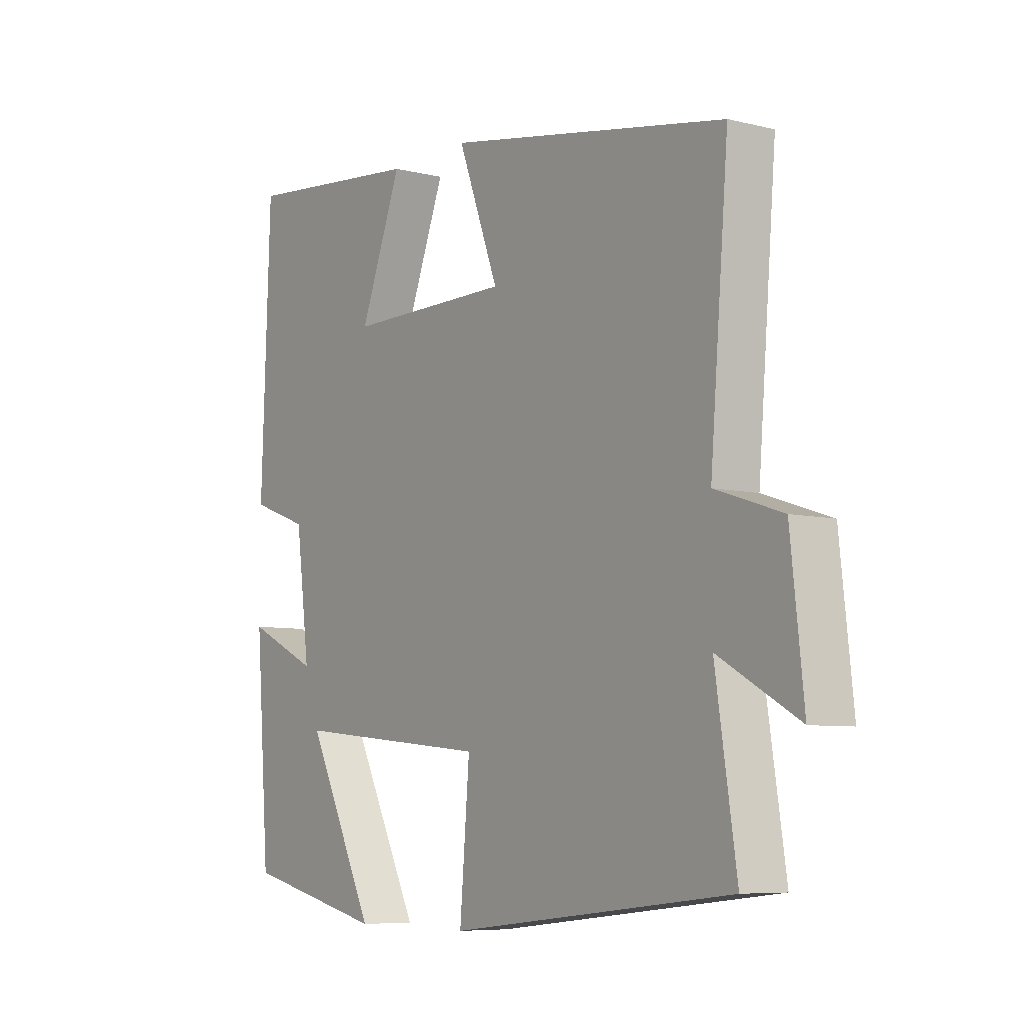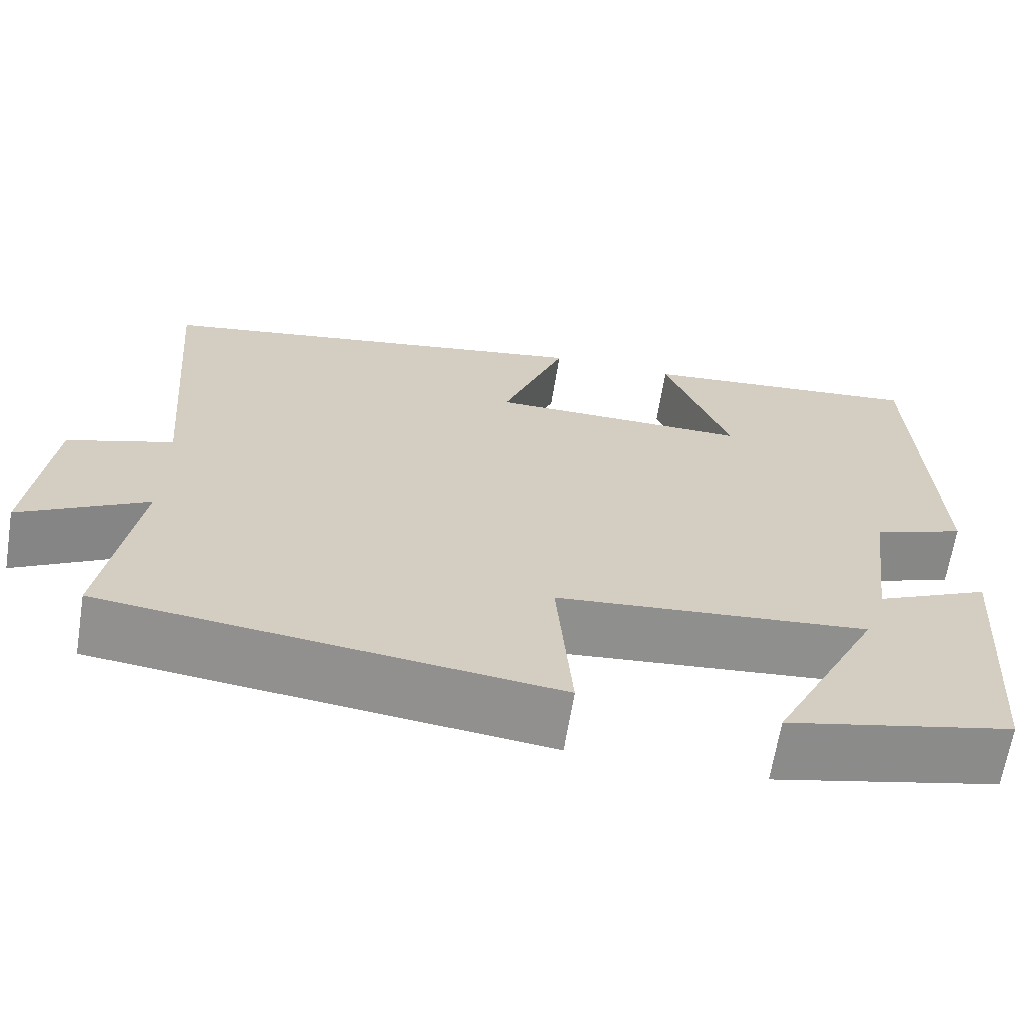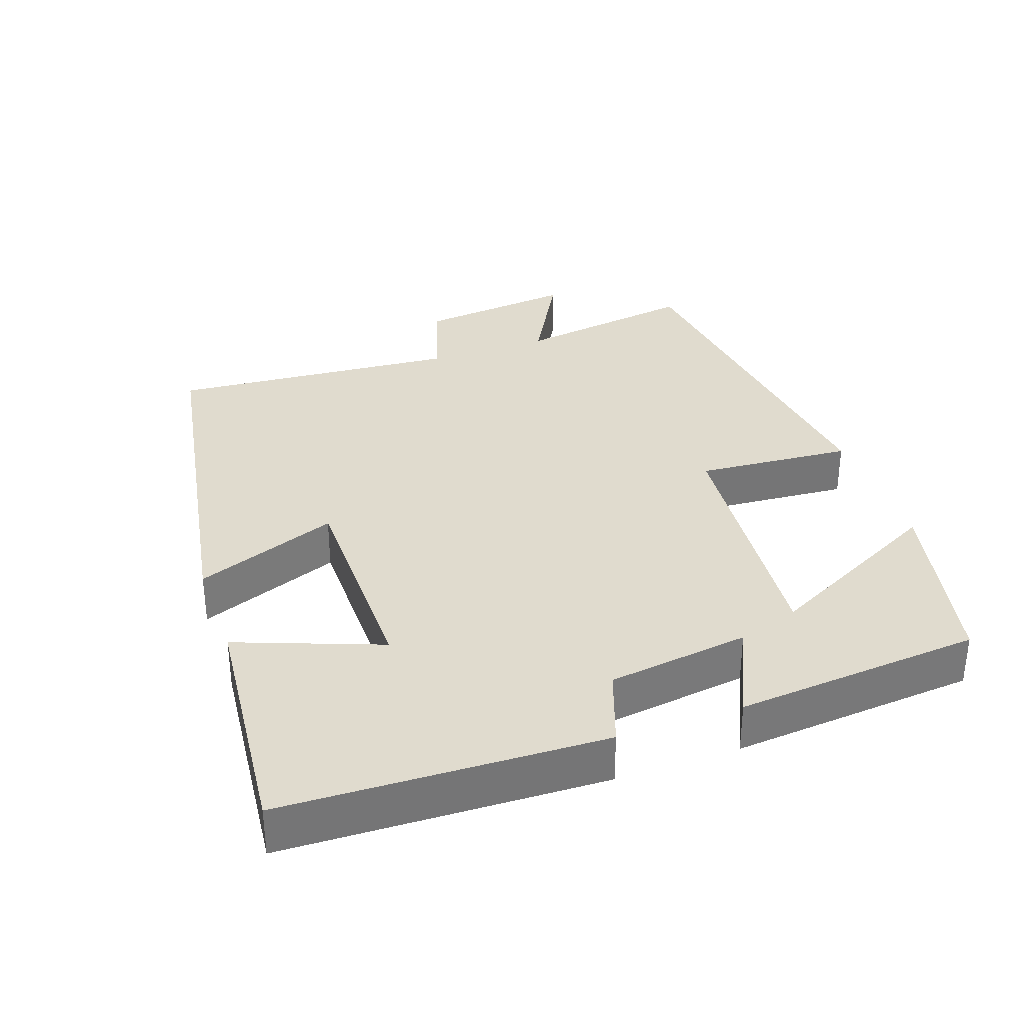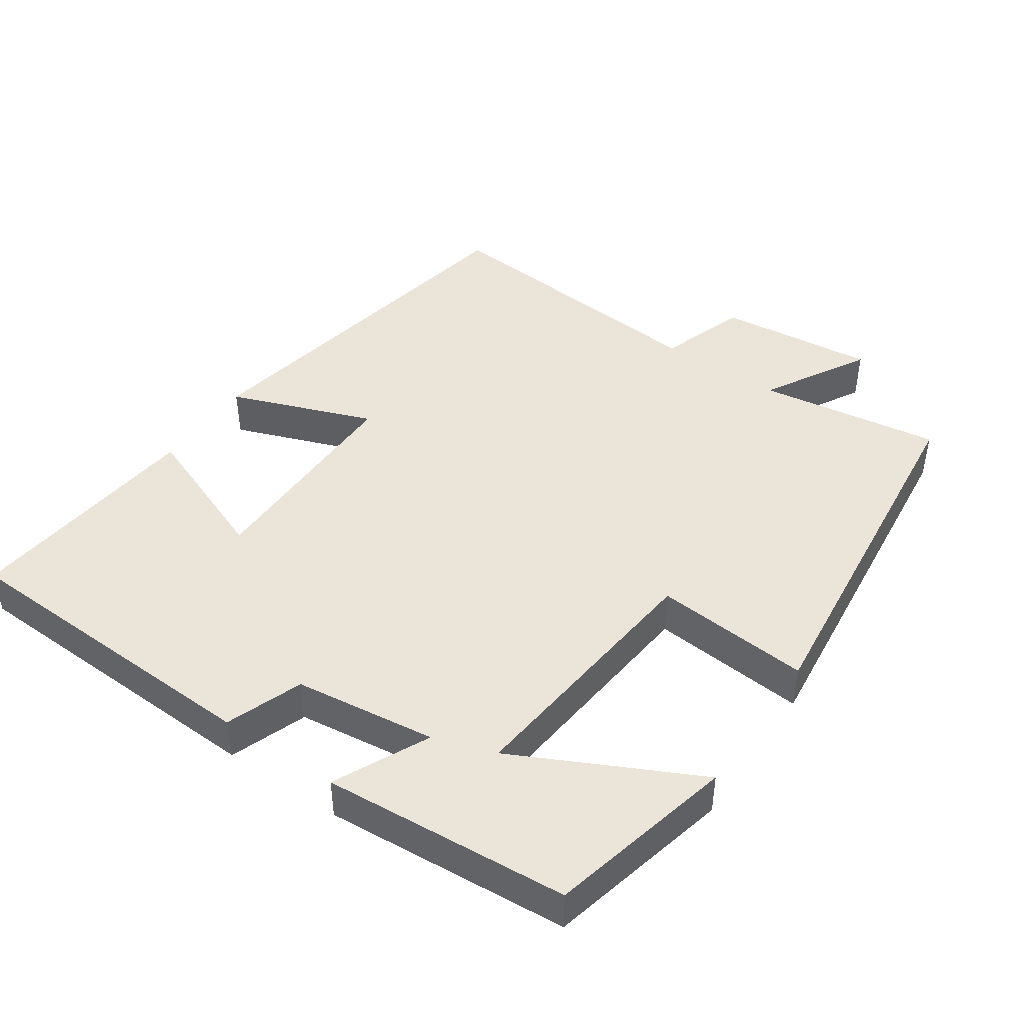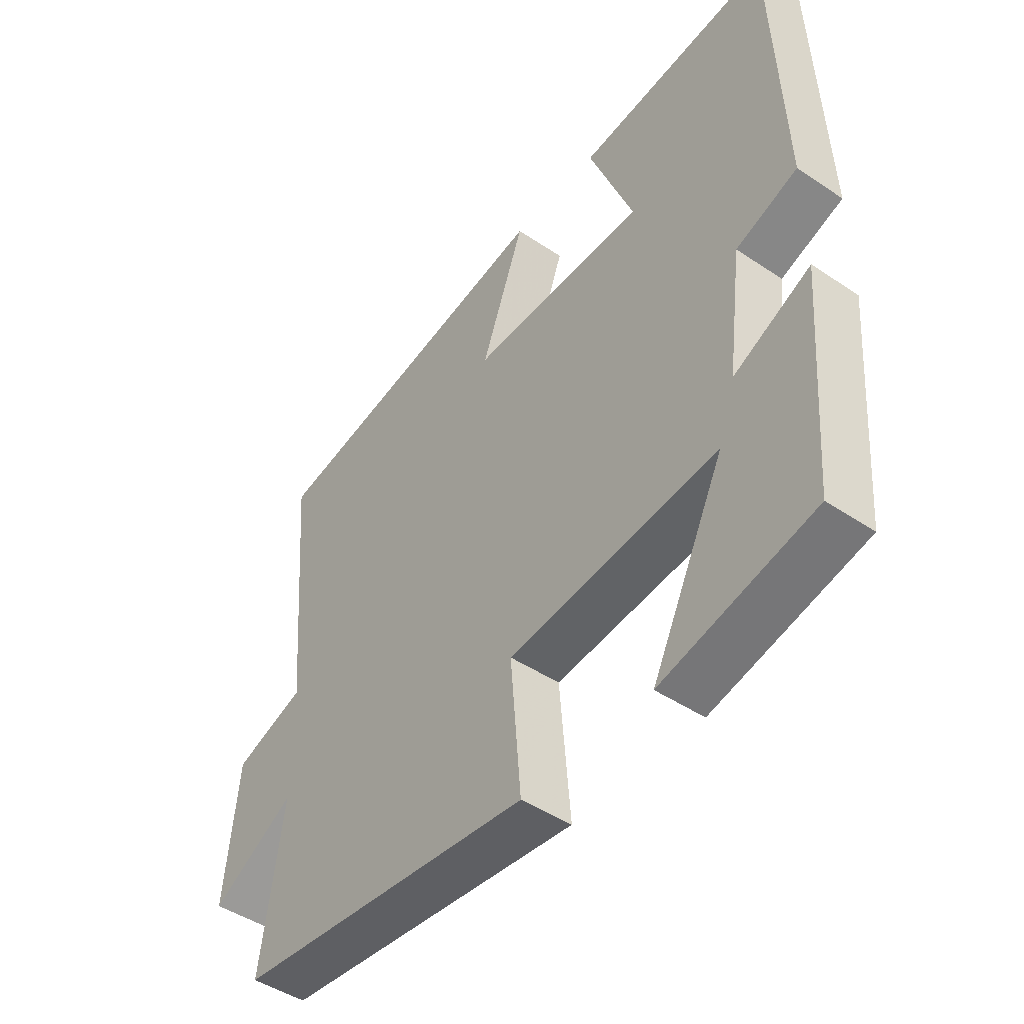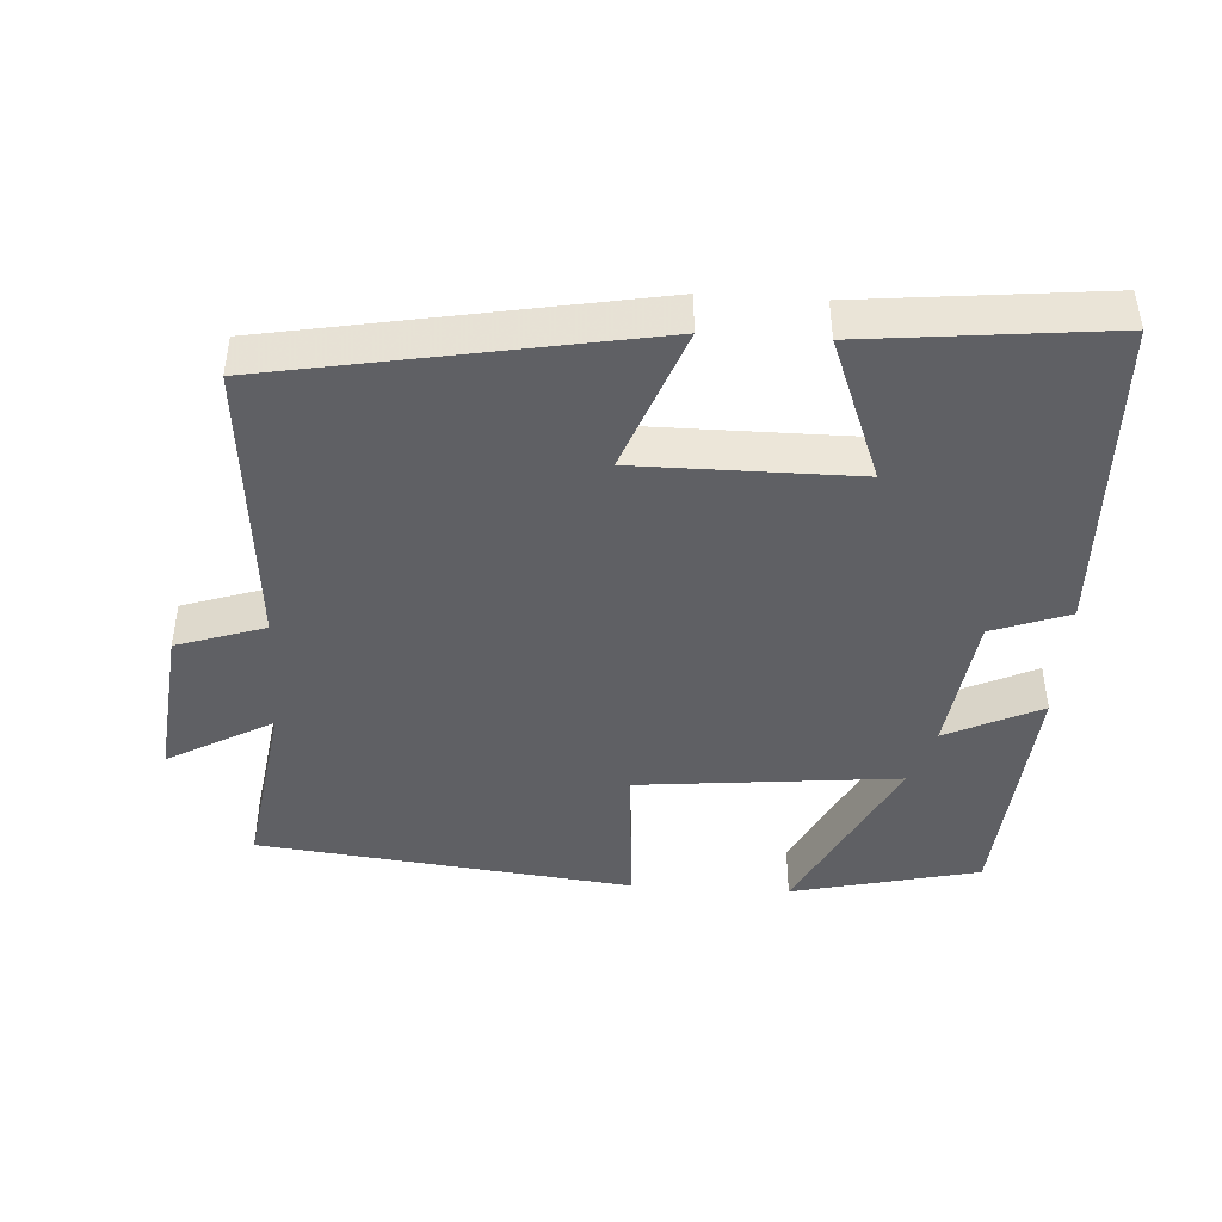
<metadata>
{"format":"obj","ext":"obj","renderer":"f3d","projection":"perspective","resolution":1024,"background":"white","views":[{"elev":-7.1,"azim":-125.4,"up":"+Z"},{"elev":-65.8,"azim":-9.2,"up":"+Z"},{"elev":33.7,"azim":70.3,"up":"+Y"},{"elev":44.7,"azim":124.6,"up":"+Y"},{"elev":-46.1,"azim":52.4,"up":"+Z"},{"elev":-44.0,"azim":-3.5,"up":"+Y"}]}
</metadata>
<code>
v 0.473 0.07 -0.439
v 0.209 0.07 -0.5
v 0.337 0.07 -0.244
v -0.031 0.07 -0.28
v -0.013 0.07 -0.5
v -0.539 0.07 -0.44
v -0.5 0.07 -0.182
v -0.648 0.07 -0.265
v -0.624 0.07 -0.043
v -0.5 0.07 -0.002
v -0.534 0.07 0.406
v -0.011 0.07 0.5
v -0.087 0.07 0.298
v 0.221 0.07 0.298
v 0.143 0.07 0.5
v 0.483 0.07 0.535
v 0.5 0.07 0.084
v 0.392 0.07 0.045
v 0.366 0.07 -0.155
v 0.5 0.07 -0.092
v 0.473 0 -0.439
v 0.209 0 -0.5
v 0.337 0 -0.244
v -0.031 0 -0.28
v -0.013 0 -0.5
v -0.539 0 -0.44
v -0.5 0 -0.182
v -0.648 0 -0.265
v -0.624 0 -0.043
v -0.5 0 -0.002
v -0.534 0 0.406
v -0.011 0 0.5
v -0.087 0 0.298
v 0.221 0 0.298
v 0.143 0 0.5
v 0.483 0 0.535
v 0.5 0 0.084
v 0.392 0 0.045
v 0.366 0 -0.155
v 0.5 0 -0.092
f 19 20 1
f 15 16 17 18
f 14 15 18
f 13 14 18 19
f 10 11 12 13
f 10 13 19
f 7 8 9 10
f 7 10 19
f 4 5 6 7
f 3 4 7 19
f 1 2 3
f 1 3 19
f 21 40 39
f 38 37 36 35
f 38 35 34
f 39 38 34 33
f 33 32 31 30
f 39 33 30
f 30 29 28 27
f 39 30 27
f 27 26 25 24
f 39 27 24 23
f 23 22 21
f 39 23 21
f 1 21 22 2
f 2 22 23 3
f 3 23 24 4
f 4 24 25 5
f 5 25 26 6
f 6 26 27 7
f 7 27 28 8
f 8 28 29 9
f 9 29 30 10
f 10 30 31 11
f 11 31 32 12
f 12 32 33 13
f 13 33 34 14
f 14 34 35 15
f 15 35 36 16
f 16 36 37 17
f 17 37 38 18
f 18 38 39 19
f 19 39 40 20
f 20 40 21 1

</code>
